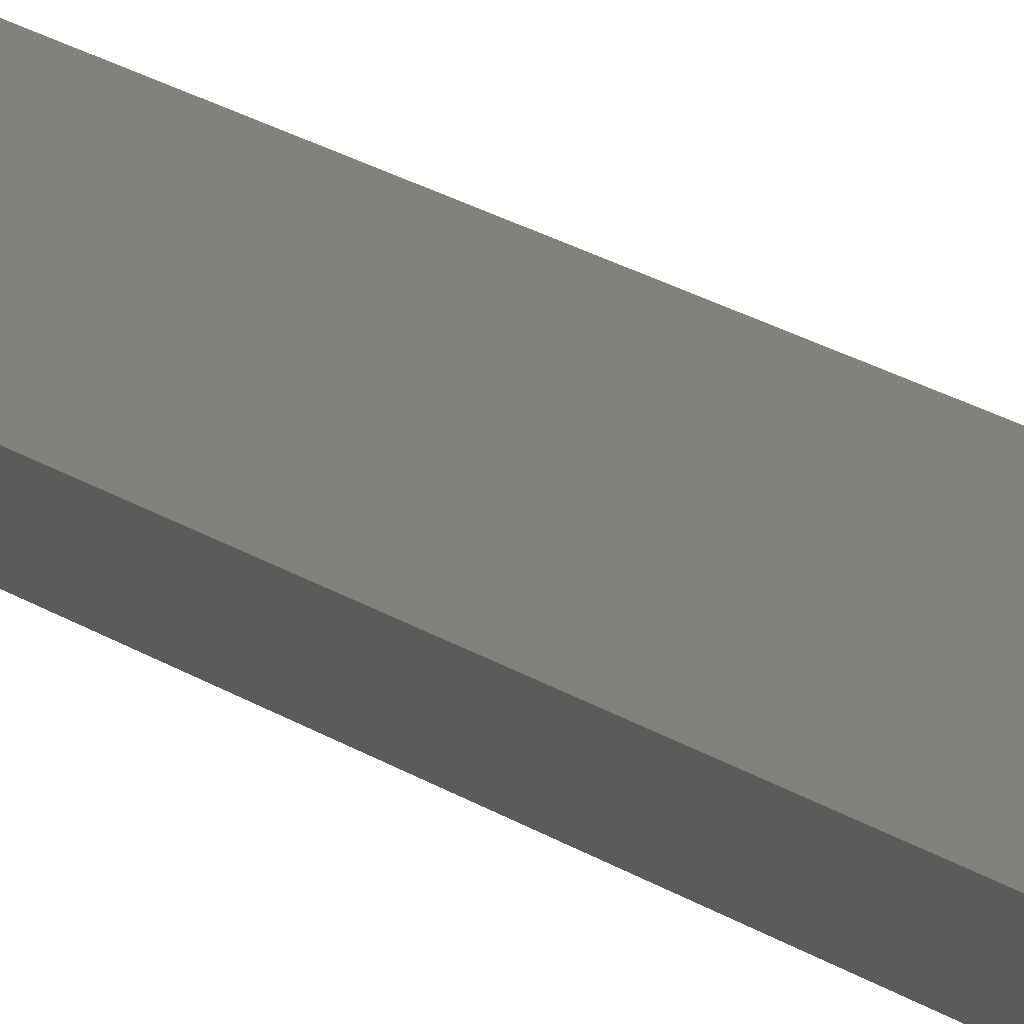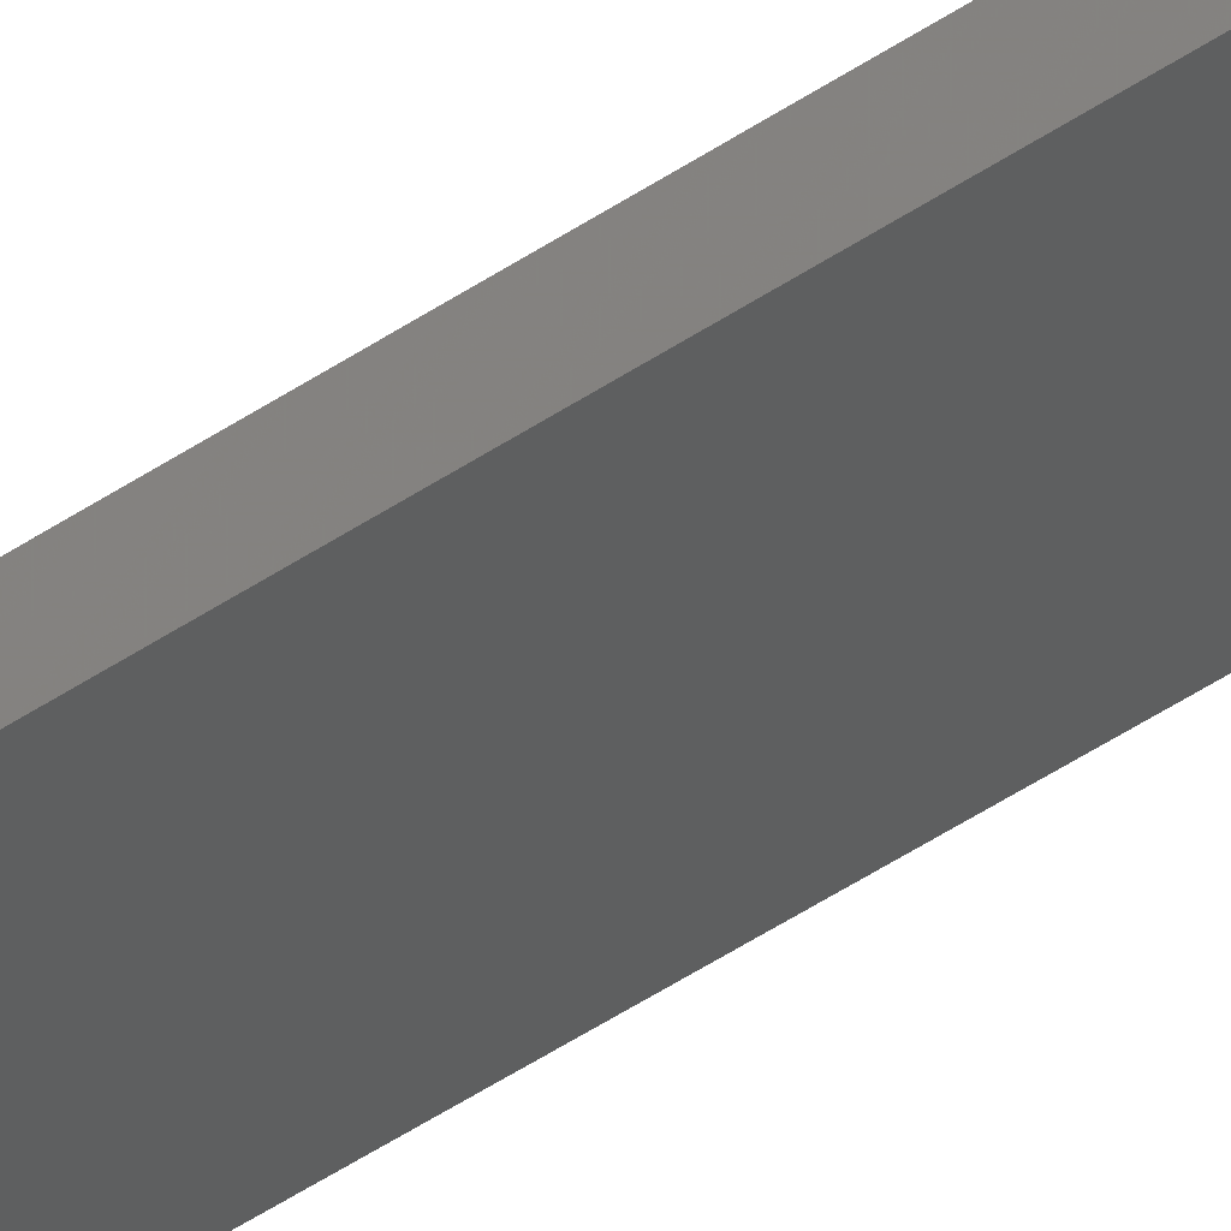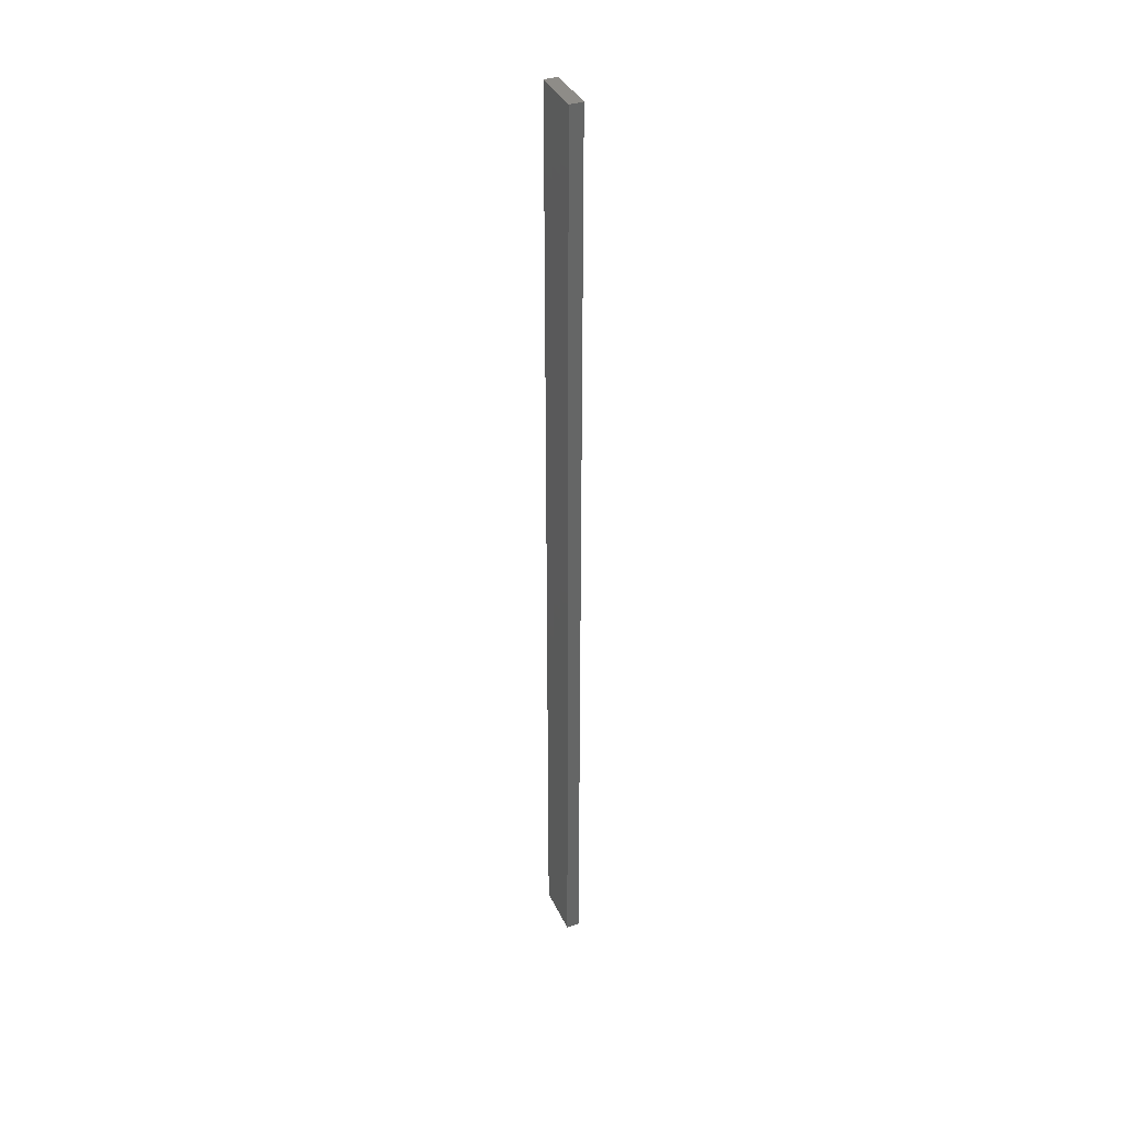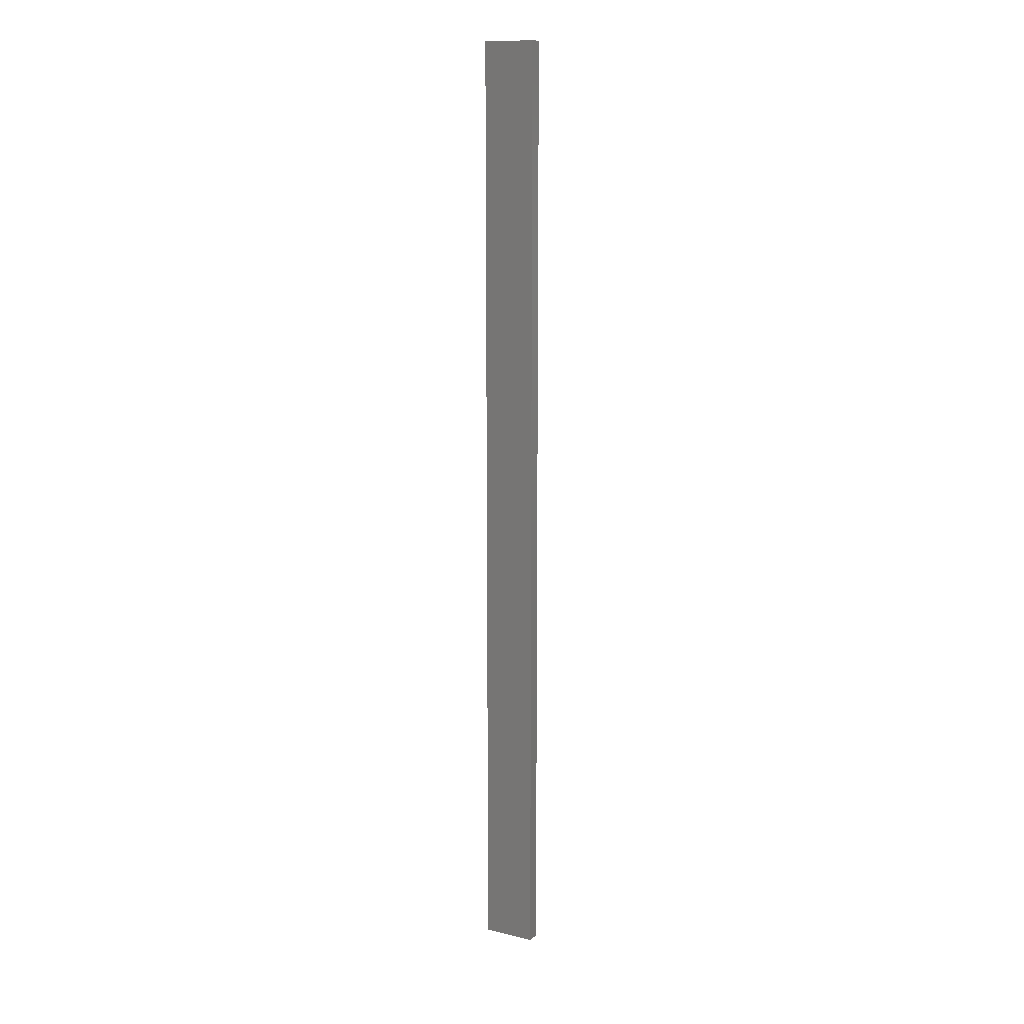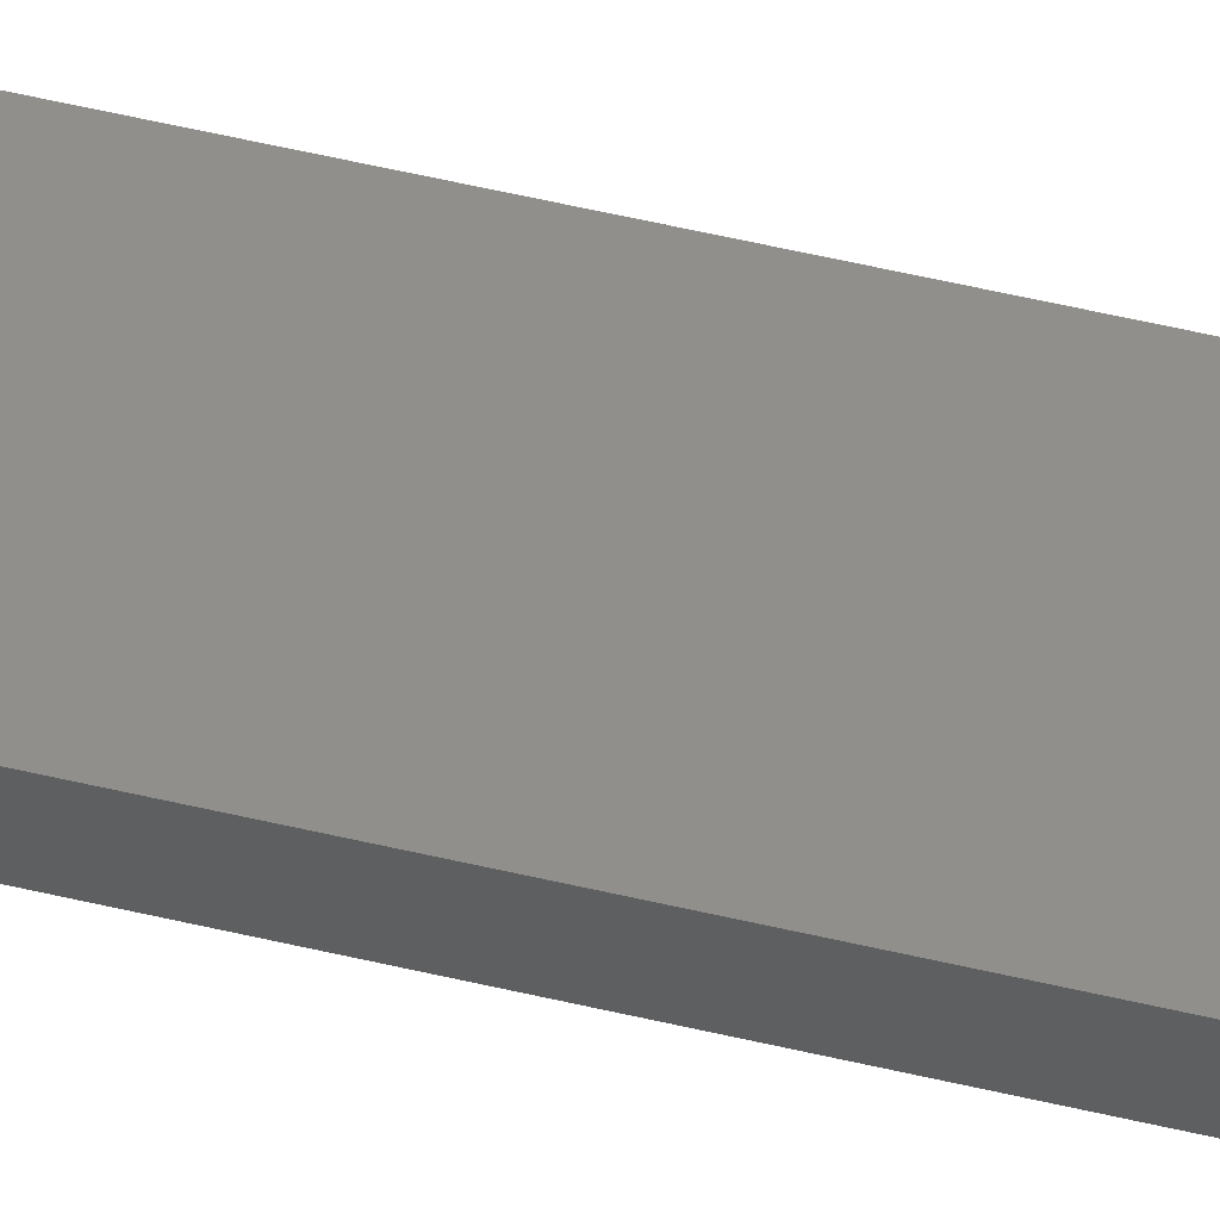
<metadata>
{"format":"stl","ext":"stl","renderer":"f3d","projection":"perspective","resolution":1024,"background":"white","views":[{"elev":11.4,"azim":-25.0,"up":"+Y"},{"elev":-48.3,"azim":-52.9,"up":"+Y"},{"elev":37.2,"azim":79.3,"up":"+Z"},{"elev":12.7,"azim":-138.8,"up":"+Z"},{"elev":41.6,"azim":-72.8,"up":"+Y"}]}
</metadata>
<code>
# stl→obj: 16 verts, 28 faces
v -18.96 2.419 -127.2
v -18.96 2.419 -130.7
v -19.02 2.405 -130.7
v -19.02 2.405 -127.2
v -19.09 2.391 -130.7
v -19.09 2.391 -127.2
v -19.15 2.377 -127.2
v -19.15 2.377 -130.7
v -19.14 2.328 -127.2
v -19.14 2.328 -130.7
v -18.95 2.37 -130.7
v -19.01 2.356 -127.2
v -19.01 2.356 -130.7
v -19.08 2.342 -130.7
v -18.95 2.37 -127.2
v -19.08 2.342 -127.2
f 1 2 3
f 4 3 5
f 4 1 3
f 6 4 5
f 7 5 8
f 7 6 5
f 9 7 8
f 9 8 10
f 11 12 13
f 13 12 14
f 15 12 11
f 12 16 14
f 14 9 10
f 16 9 14
f 1 15 11
f 1 11 2
f 9 16 7
f 16 6 7
f 16 12 6
f 12 4 6
f 12 15 4
f 15 1 4
f 14 10 8
f 5 14 8
f 13 14 5
f 3 13 5
f 2 11 13
f 2 13 3

</code>
